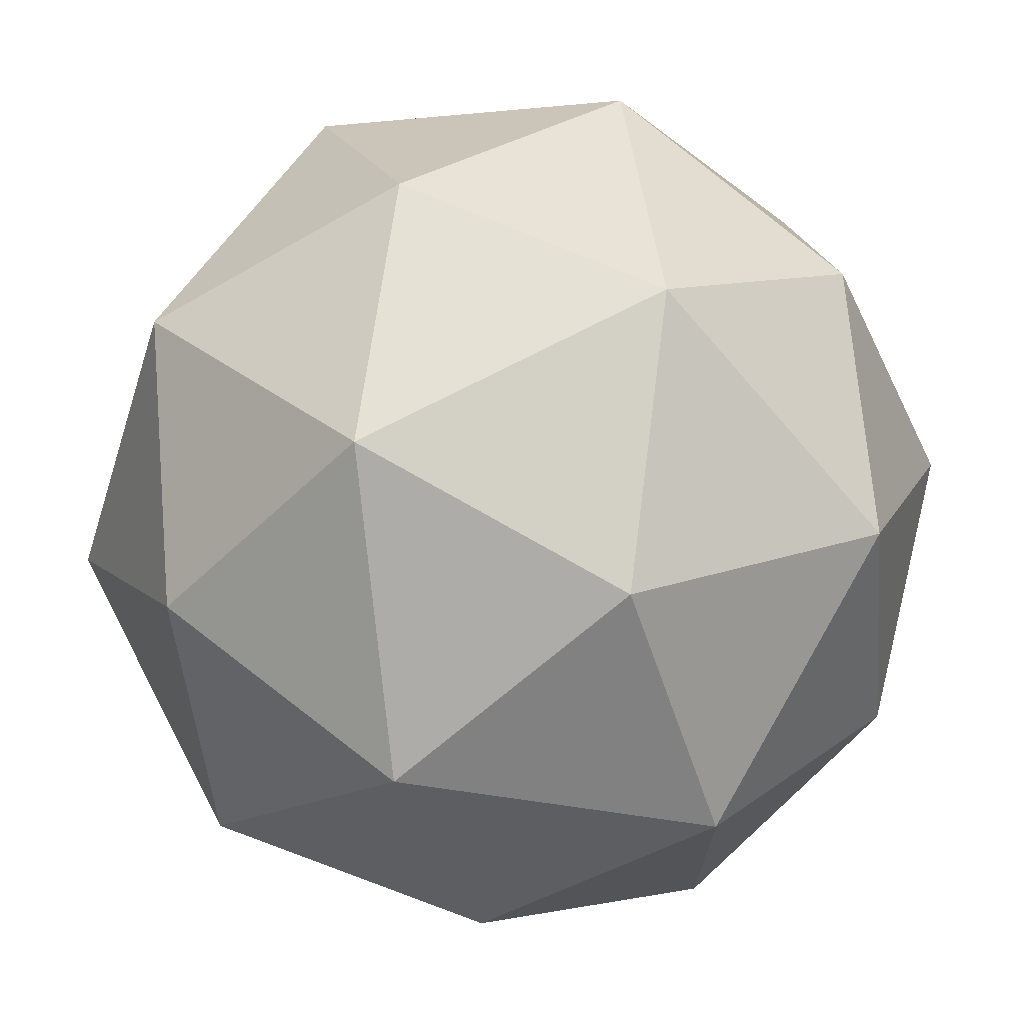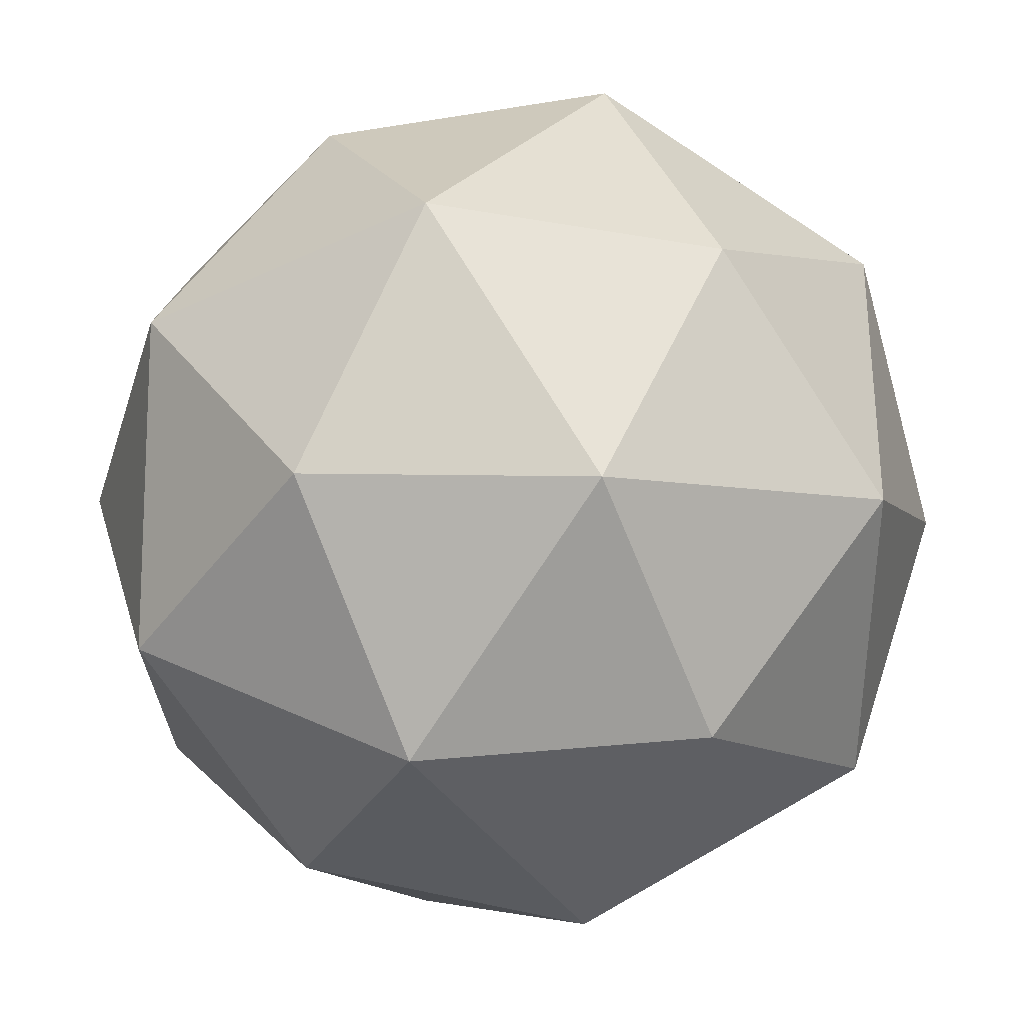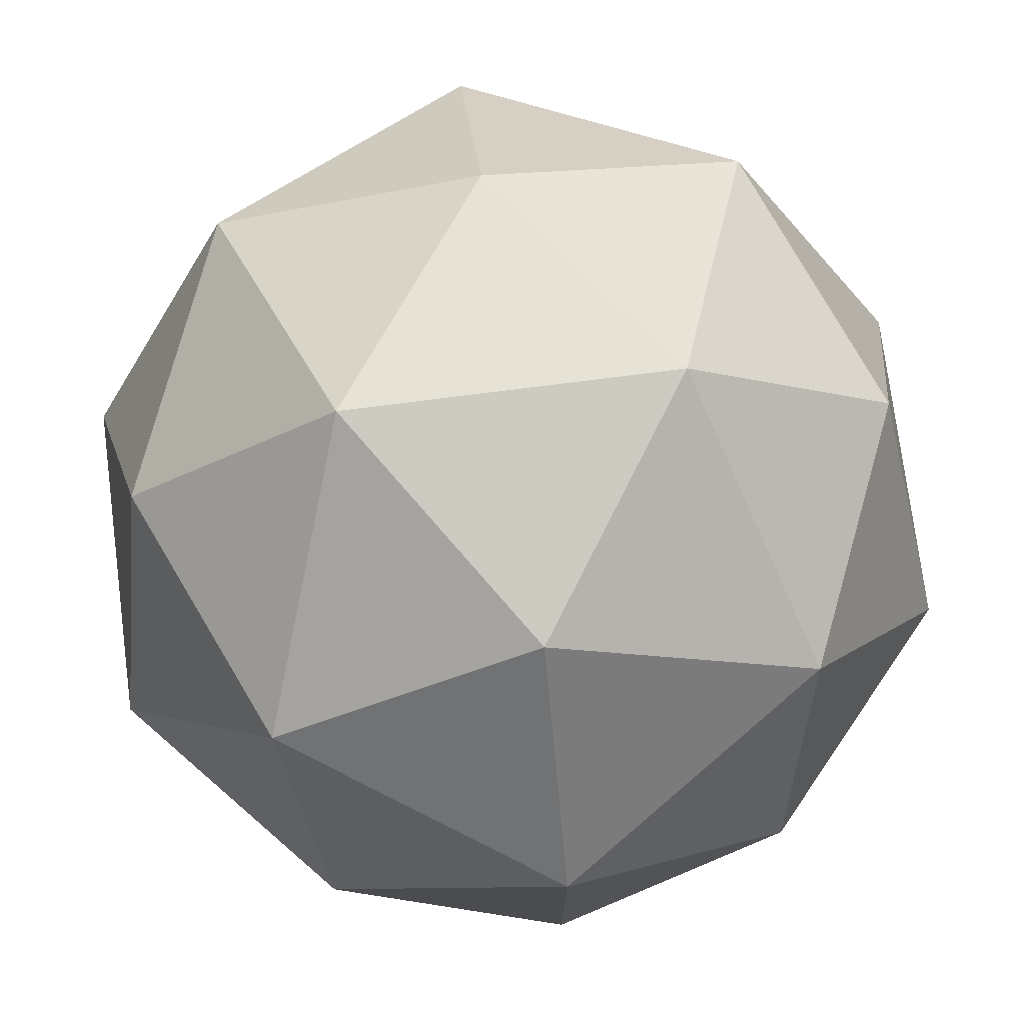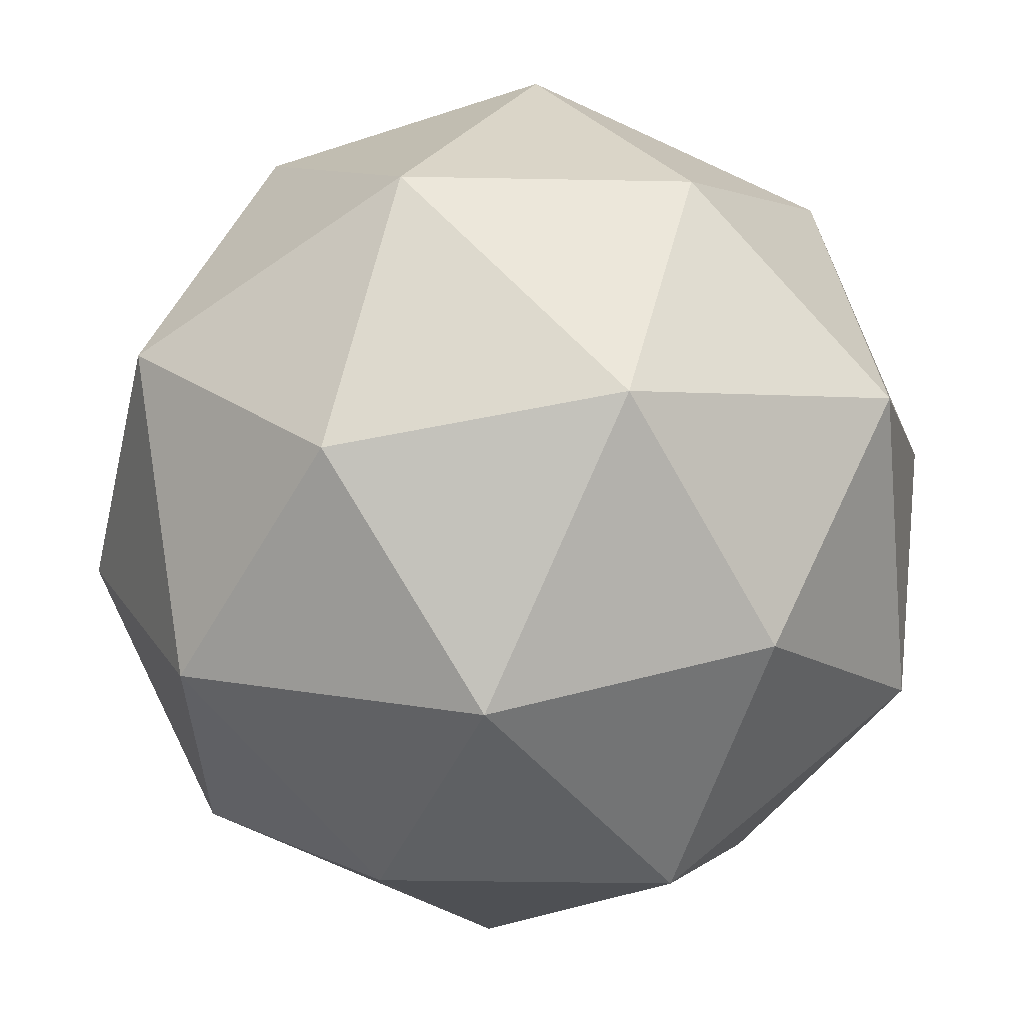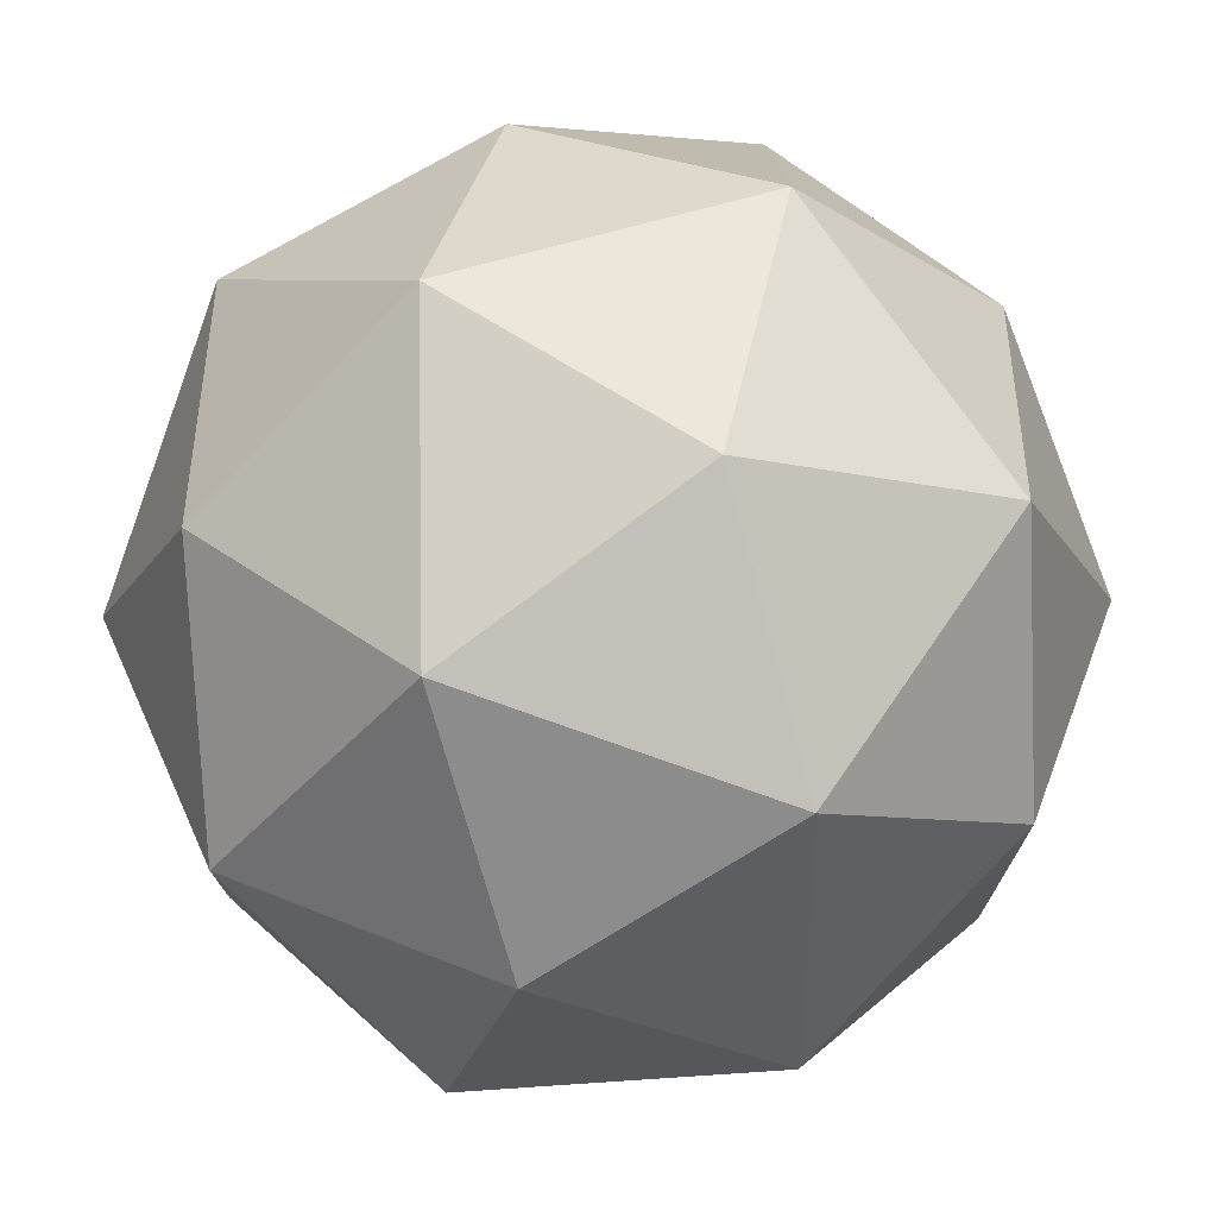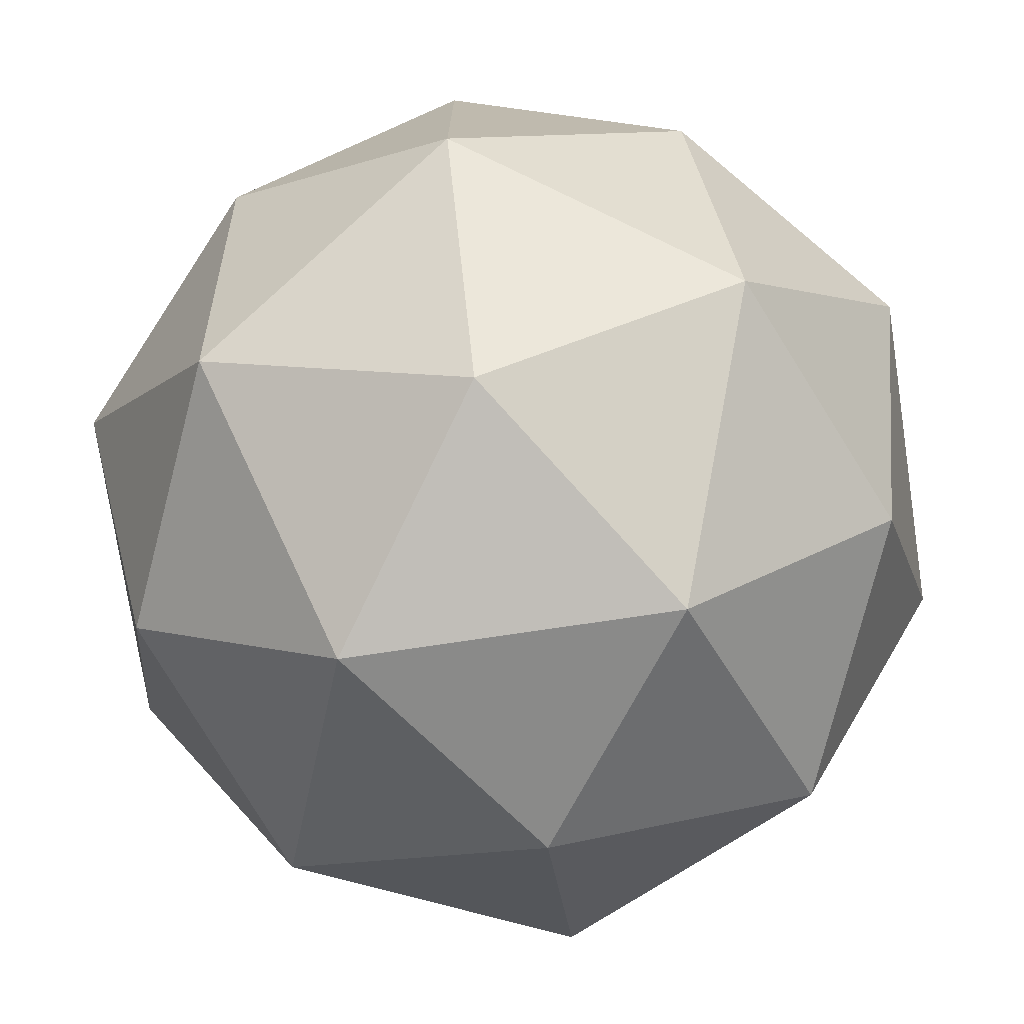
<metadata>
{"format":"obj","ext":"obj","renderer":"f3d","projection":"perspective","resolution":1024,"background":"white","views":[{"elev":71.4,"azim":62.3,"up":"+Y"},{"elev":67.6,"azim":-30.1,"up":"+Y"},{"elev":74.7,"azim":-7.3,"up":"+Z"},{"elev":59.5,"azim":-41.1,"up":"+Y"},{"elev":44.4,"azim":67.7,"up":"+Y"},{"elev":-74.7,"azim":-81.5,"up":"+Y"}]}
</metadata>
<code>
o Solid
v 0.6585 0 -0.407
v -0.6585 0 -0.407
v 0.6585 0 0.407
v -0.6585 0 0.407
v 0.407 0.6585 0
v 0.407 -0.6585 0
v -0.407 0.6585 0
v -0.407 -0.6585 0
v 0 0.407 -0.6585
v 0 0.407 0.6585
v 0 -0.407 -0.6585
v 0 -0.407 0.6585
v 0.4588 0.4588 -0.4588
v 0.4588 -0.4588 -0.4588
v 0.4588 0.4588 0.4588
v 0.4588 -0.4588 0.4588
v -0.4588 0.4588 -0.4588
v -0.4588 -0.4588 -0.4588
v -0.4588 0.4588 0.4588
v -0.4588 -0.4588 0.4588
v 0.2836 0 -0.7423
v -0.2836 0 -0.7423
v 0.2836 0 0.7423
v -0.2836 0 0.7423
v 0.7423 0.2836 0
v 0.7423 -0.2836 0
v -0.7423 0.2836 0
v -0.7423 -0.2836 0
v 0 0.7423 -0.2836
v 0 0.7423 0.2836
v 0 -0.7423 -0.2836
v 0 -0.7423 0.2836
f 1 13 25
f 1 25 26
f 1 26 14
f 1 14 21
f 1 21 13
f 2 17 22
f 2 22 18
f 2 18 28
f 2 28 27
f 2 27 17
f 3 15 23
f 3 23 16
f 3 16 26
f 3 26 25
f 3 25 15
f 4 19 27
f 4 27 28
f 4 28 20
f 4 20 24
f 4 24 19
f 5 13 29
f 5 29 30
f 5 30 15
f 5 15 25
f 5 25 13
f 6 14 26
f 6 26 16
f 6 16 32
f 6 32 31
f 6 31 14
f 7 17 27
f 7 27 19
f 7 19 30
f 7 30 29
f 7 29 17
f 8 18 31
f 8 31 32
f 8 32 20
f 8 20 28
f 8 28 18
f 9 13 21
f 9 21 22
f 9 22 17
f 9 17 29
f 9 29 13
f 10 15 30
f 10 30 19
f 10 19 24
f 10 24 23
f 10 23 15
f 11 14 31
f 11 31 18
f 11 18 22
f 11 22 21
f 11 21 14
f 12 16 23
f 12 23 24
f 12 24 20
f 12 20 32
f 12 32 16

</code>
